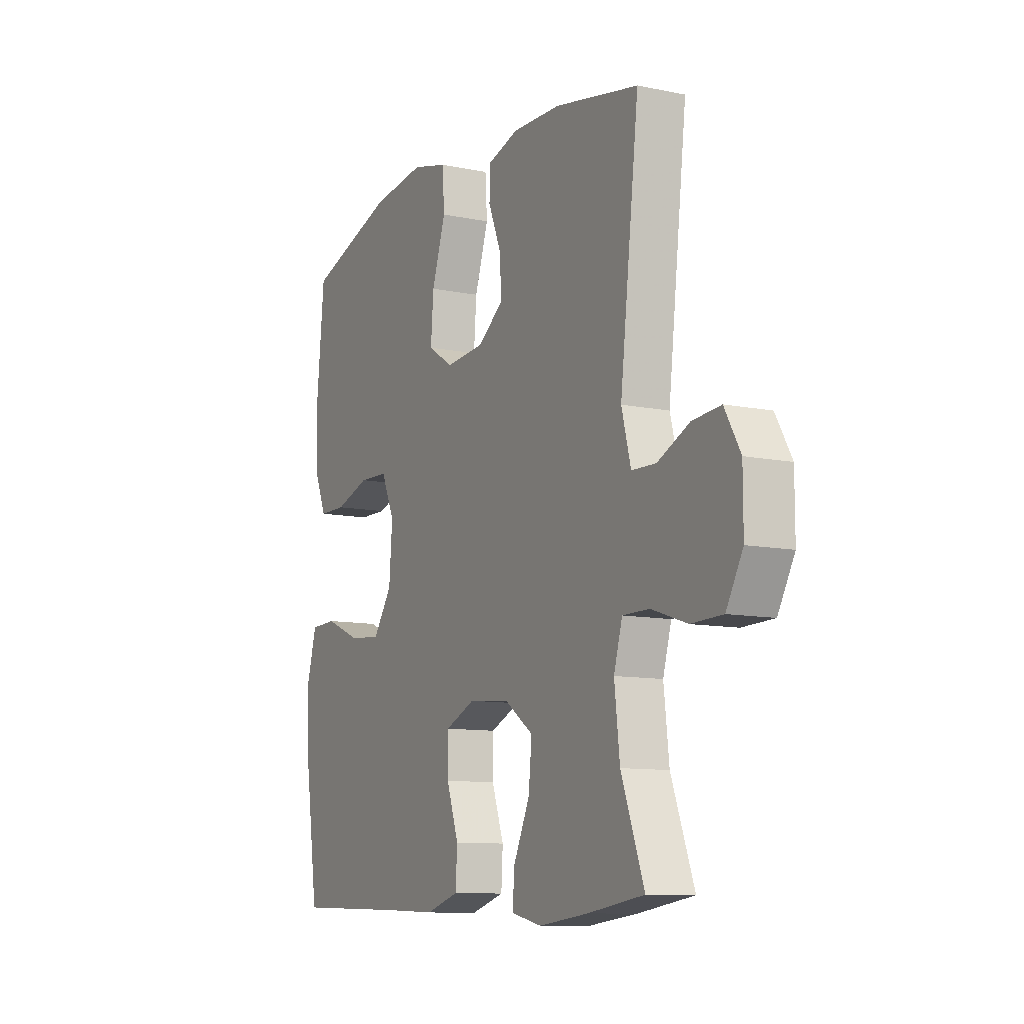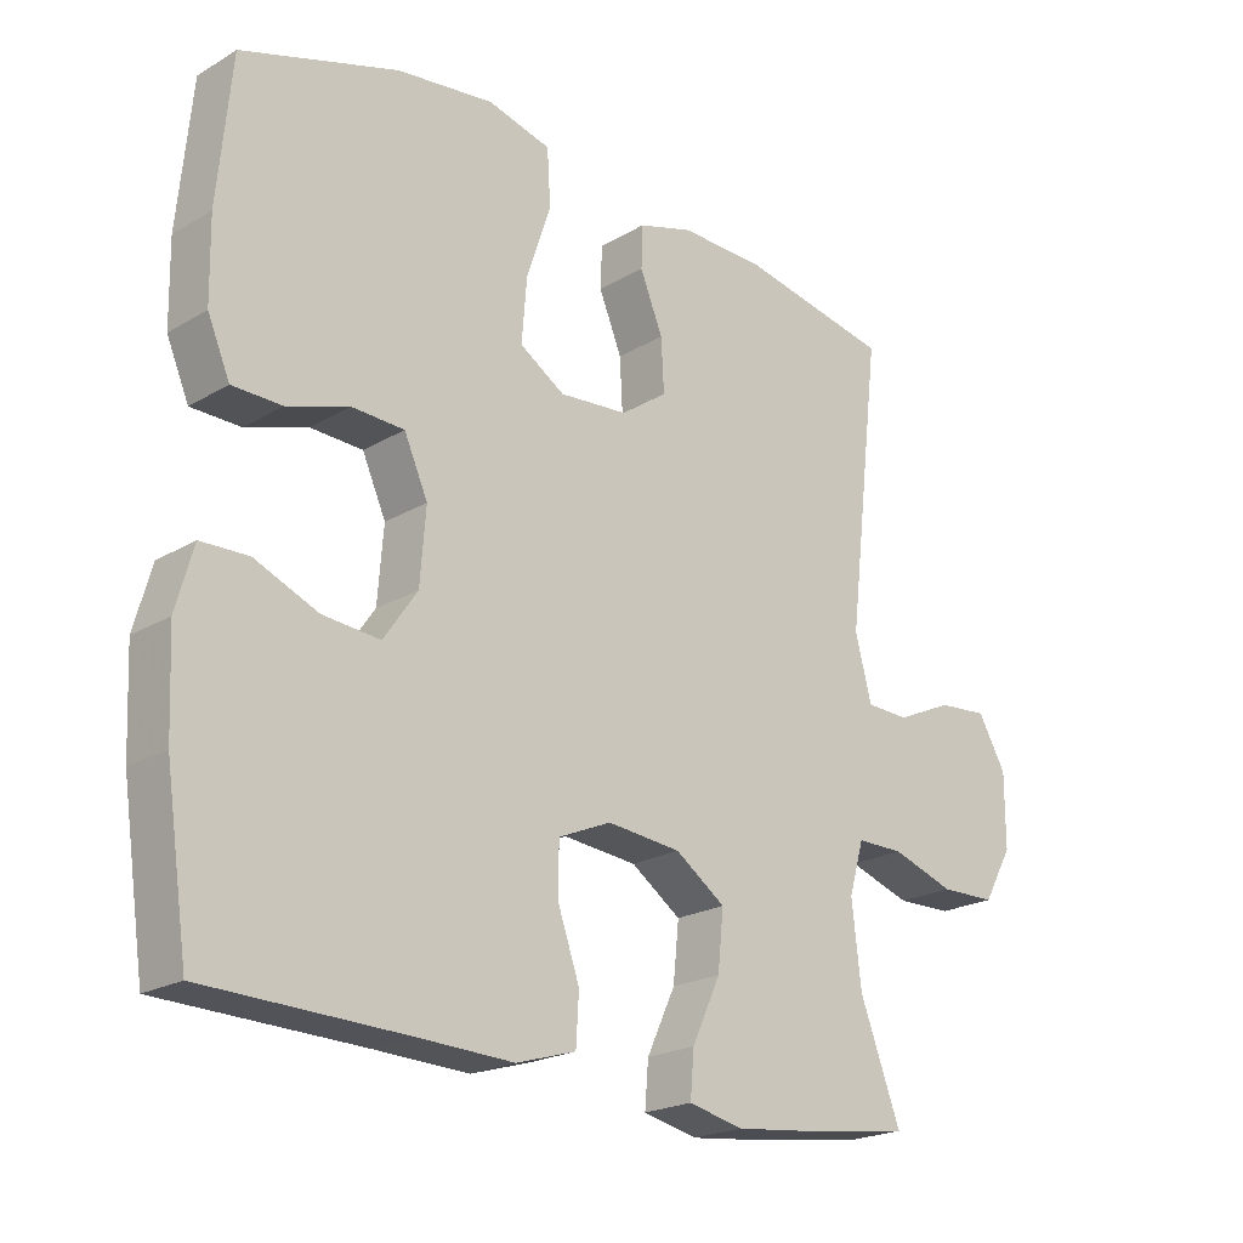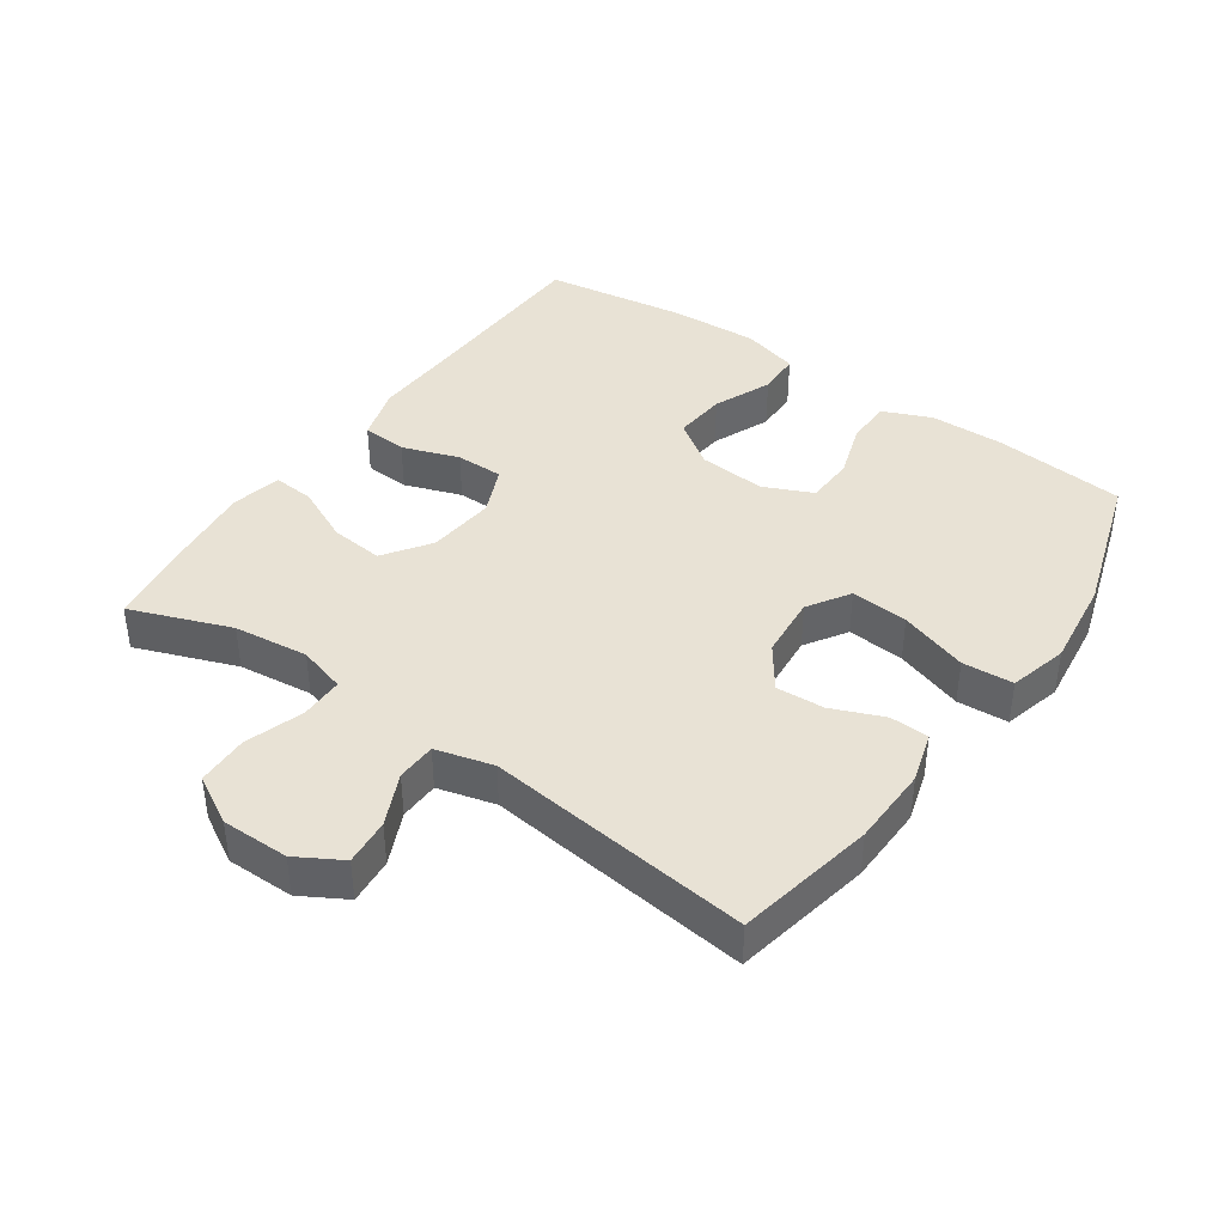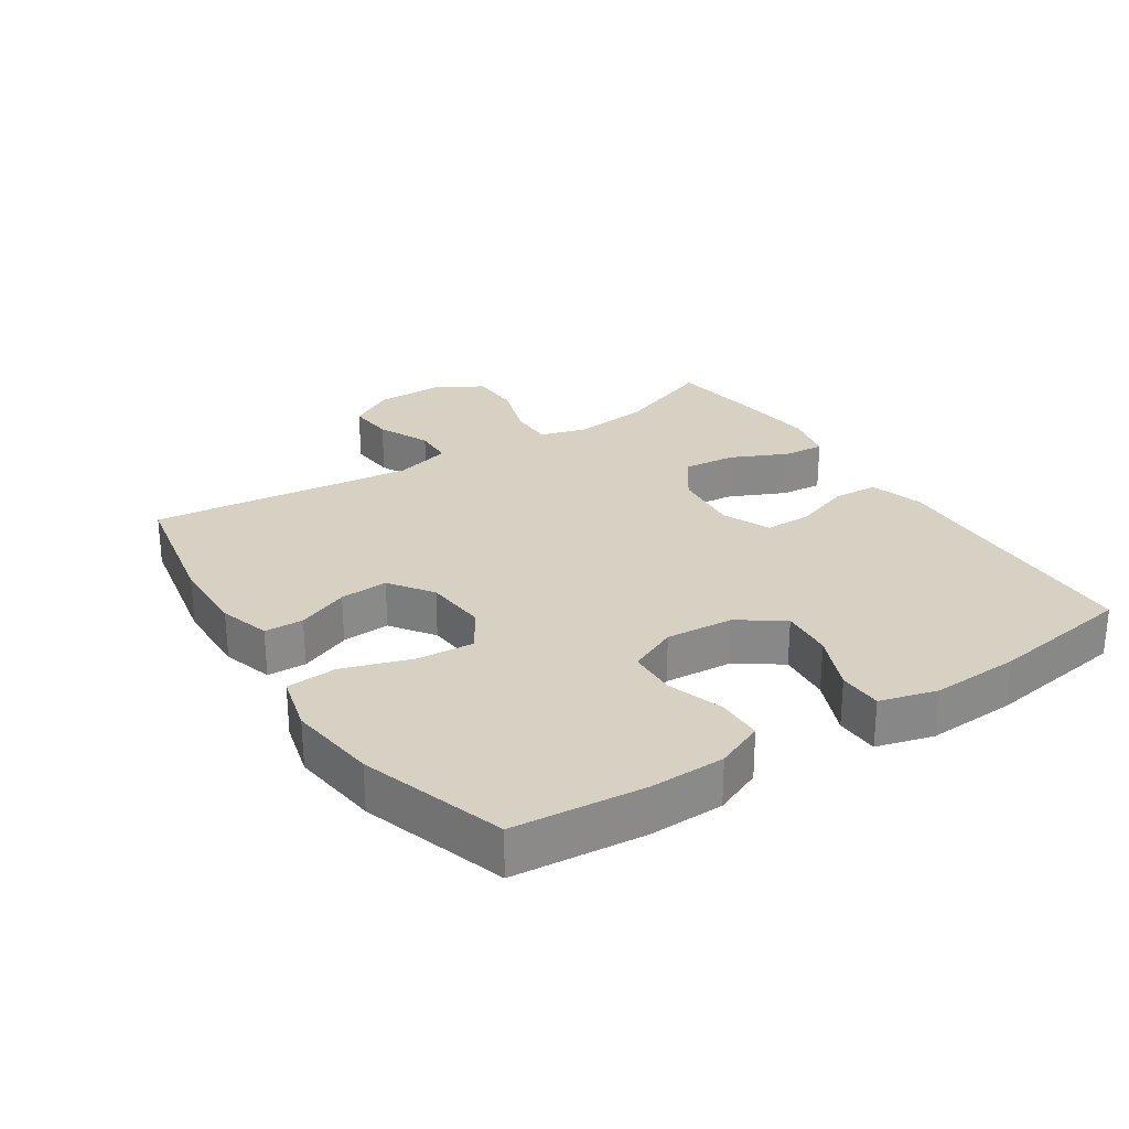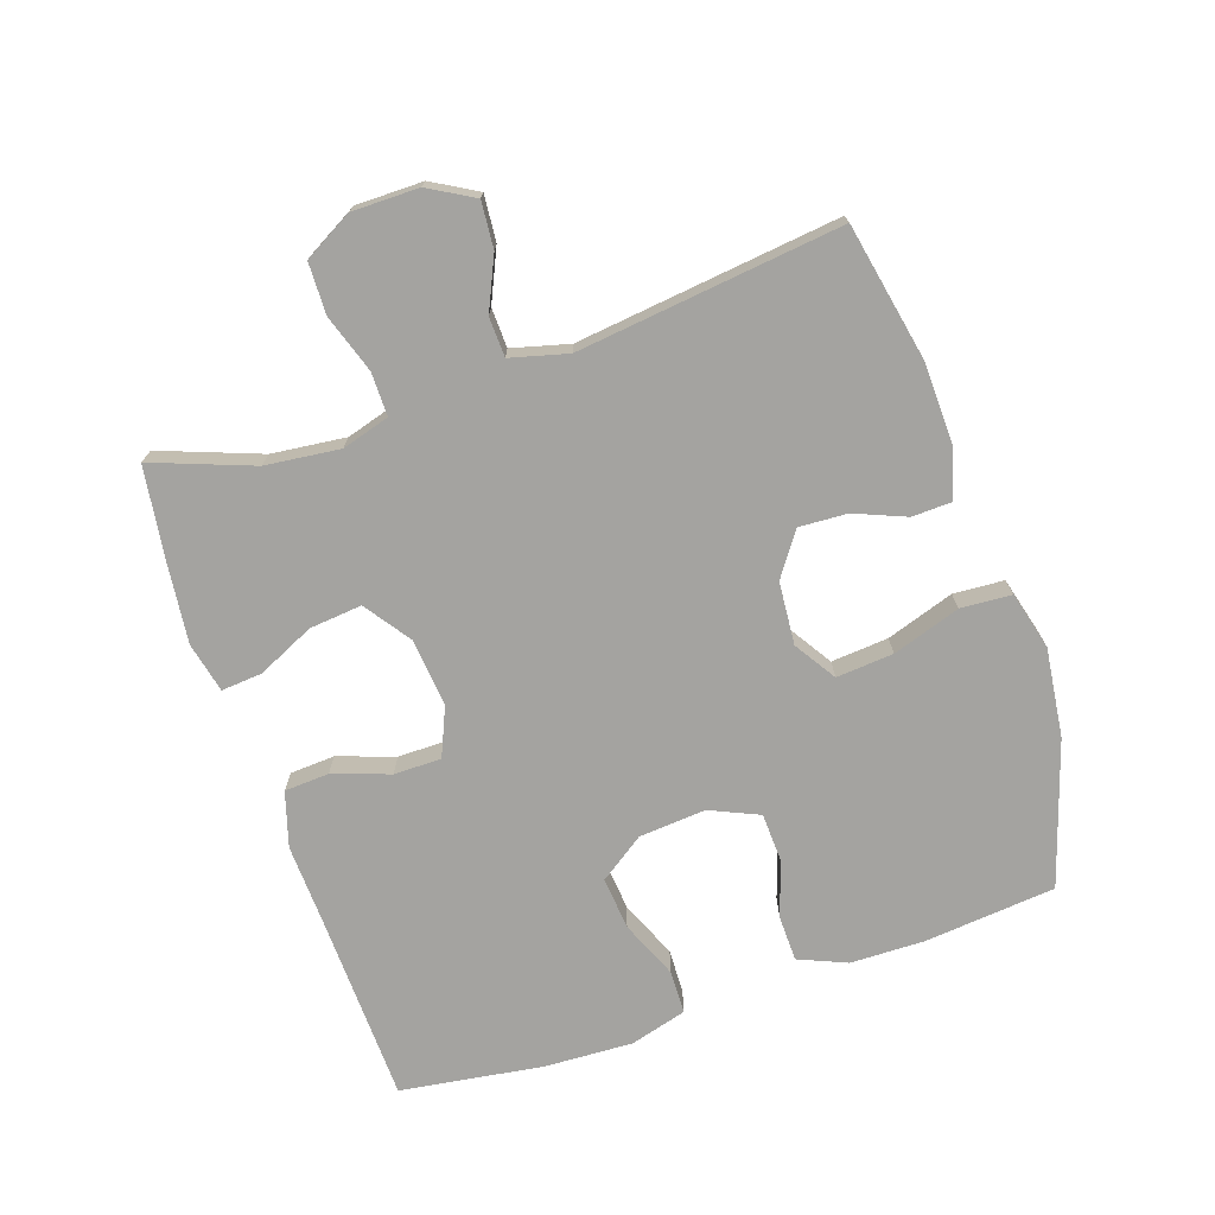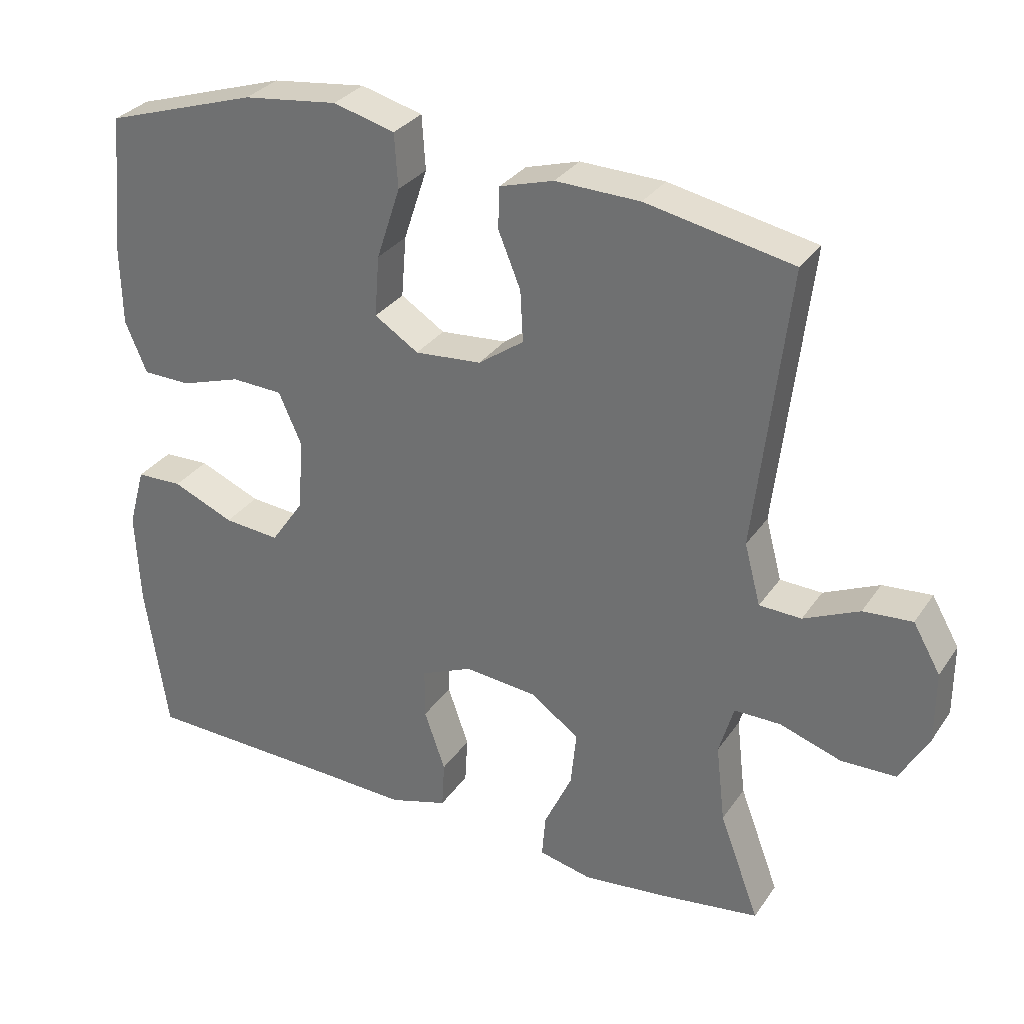
<metadata>
{"format":"obj","ext":"obj","renderer":"f3d","projection":"perspective","resolution":1024,"background":"white","views":[{"elev":-10.4,"azim":-117.5,"up":"+Z"},{"elev":-21.4,"azim":136.2,"up":"+Z"},{"elev":40.7,"azim":-55.1,"up":"+Y"},{"elev":27.1,"azim":56.8,"up":"+Y"},{"elev":-73.0,"azim":-71.2,"up":"+Y"},{"elev":30.9,"azim":-151.6,"up":"+Z"}]}
</metadata>
<code>
v 0.5 0.07 -0.5
v 0.217 0.07 -0.508
v 0.089 0.07 -0.513
v 0.006 0.07 -0.488
v 0.002 0.07 -0.42
v 0.032 0.07 -0.334
v 0.032 0.07 -0.262
v -0.042 0.07 -0.23
v -0.145 0.07 -0.24
v -0.215 0.07 -0.289
v -0.207 0.07 -0.369
v -0.167 0.07 -0.455
v -0.162 0.07 -0.517
v -0.238 0.07 -0.534
v -0.361 0.07 -0.52
v -0.5 0.07 -0.5
v -0.443 0.07 -0.348
v -0.43 0.07 -0.235
v -0.451 0.07 -0.163
v -0.517 0.07 -0.163
v -0.605 0.07 -0.192
v -0.683 0.07 -0.19
v -0.724 0.07 -0.117
v -0.724 0.07 -0.015
v -0.685 0.07 0.053
v -0.615 0.07 0.047
v -0.536 0.07 0.011
v -0.476 0.07 0.013
v -0.453 0.07 0.1
v -0.5 0.07 0.5
v -0.291 0.07 0.541
v -0.171 0.07 0.544
v -0.094 0.07 0.521
v -0.092 0.07 0.462
v -0.124 0.07 0.384
v -0.128 0.07 0.311
v -0.063 0.07 0.265
v 0.032 0.07 0.257
v 0.095 0.07 0.297
v 0.088 0.07 0.384
v 0.054 0.07 0.487
v 0.059 0.07 0.564
v 0.147 0.07 0.587
v 0.282 0.07 0.57
v 0.5 0.07 0.5
v 0.519 0.07 0.301
v 0.517 0.07 0.188
v 0.486 0.07 0.115
v 0.417 0.07 0.114
v 0.331 0.07 0.142
v 0.258 0.07 0.139
v 0.225 0.07 0.065
v 0.233 0.07 -0.037
v 0.28 0.07 -0.105
v 0.36 0.07 -0.098
v 0.448 0.07 -0.061
v 0.514 0.07 -0.063
v 0.538 0.07 -0.149
v 0.532 0.07 -0.283
v 0.5 0 -0.5
v 0.217 0 -0.508
v 0.089 0 -0.513
v 0.006 0 -0.488
v 0.002 0 -0.42
v 0.032 0 -0.334
v 0.032 0 -0.262
v -0.042 0 -0.23
v -0.145 0 -0.24
v -0.215 0 -0.289
v -0.207 0 -0.369
v -0.167 0 -0.455
v -0.162 0 -0.517
v -0.238 0 -0.534
v -0.361 0 -0.52
v -0.5 0 -0.5
v -0.443 0 -0.348
v -0.43 0 -0.235
v -0.451 0 -0.163
v -0.517 0 -0.163
v -0.605 0 -0.192
v -0.683 0 -0.19
v -0.724 0 -0.117
v -0.724 0 -0.015
v -0.685 0 0.053
v -0.615 0 0.047
v -0.536 0 0.011
v -0.476 0 0.013
v -0.453 0 0.1
v -0.5 0 0.5
v -0.291 0 0.541
v -0.171 0 0.544
v -0.094 0 0.521
v -0.092 0 0.462
v -0.124 0 0.384
v -0.128 0 0.311
v -0.063 0 0.265
v 0.032 0 0.257
v 0.095 0 0.297
v 0.088 0 0.384
v 0.054 0 0.487
v 0.059 0 0.564
v 0.147 0 0.587
v 0.282 0 0.57
v 0.5 0 0.5
v 0.519 0 0.301
v 0.517 0 0.188
v 0.486 0 0.115
v 0.417 0 0.114
v 0.331 0 0.142
v 0.258 0 0.139
v 0.225 0 0.065
v 0.233 0 -0.037
v 0.28 0 -0.105
v 0.36 0 -0.098
v 0.448 0 -0.061
v 0.514 0 -0.063
v 0.538 0 -0.149
v 0.532 0 -0.283
f 58 59 1 2
f 55 56 57 58
f 54 55 58 2
f 53 54 2 3
f 52 53 3 4
f 47 48 49 50
f 47 50 51
f 46 47 51
f 45 46 51
f 44 45 51
f 43 44 51 52
f 40 41 42 43
f 39 40 43 52
f 32 33 34 35
f 32 35 36
f 29 30 31 32
f 28 29 32 36
f 24 25 26 27
f 24 27 28
f 23 24 28
f 20 21 22 23
f 19 20 23 28
f 18 19 28 36
f 14 15 16 17
f 11 12 13 14
f 10 11 14 17
f 9 10 17 18
f 52 4 5 6
f 38 39 52 6
f 9 18 36 37
f 8 9 37 38
f 7 8 38
f 38 7 6
f 61 60 118 117
f 117 116 115 114
f 61 117 114 113
f 62 61 113 112
f 63 62 112 111
f 109 108 107 106
f 110 109 106
f 110 106 105
f 110 105 104
f 110 104 103
f 111 110 103 102
f 102 101 100 99
f 111 102 99 98
f 94 93 92 91
f 95 94 91
f 91 90 89 88
f 95 91 88 87
f 86 85 84 83
f 87 86 83
f 87 83 82
f 82 81 80 79
f 87 82 79 78
f 95 87 78 77
f 76 75 74 73
f 73 72 71 70
f 76 73 70 69
f 77 76 69 68
f 65 64 63 111
f 65 111 98 97
f 96 95 77 68
f 97 96 68 67
f 97 67 66
f 65 66 97
f 1 60 61 2
f 2 61 62 3
f 3 62 63 4
f 4 63 64 5
f 5 64 65 6
f 6 65 66 7
f 7 66 67 8
f 8 67 68 9
f 9 68 69 10
f 10 69 70 11
f 11 70 71 12
f 12 71 72 13
f 13 72 73 14
f 14 73 74 15
f 15 74 75 16
f 16 75 76 17
f 17 76 77 18
f 18 77 78 19
f 19 78 79 20
f 20 79 80 21
f 21 80 81 22
f 22 81 82 23
f 23 82 83 24
f 24 83 84 25
f 25 84 85 26
f 26 85 86 27
f 27 86 87 28
f 28 87 88 29
f 29 88 89 30
f 30 89 90 31
f 31 90 91 32
f 32 91 92 33
f 33 92 93 34
f 34 93 94 35
f 35 94 95 36
f 36 95 96 37
f 37 96 97 38
f 38 97 98 39
f 39 98 99 40
f 40 99 100 41
f 41 100 101 42
f 42 101 102 43
f 43 102 103 44
f 44 103 104 45
f 45 104 105 46
f 46 105 106 47
f 47 106 107 48
f 48 107 108 49
f 49 108 109 50
f 50 109 110 51
f 51 110 111 52
f 52 111 112 53
f 53 112 113 54
f 54 113 114 55
f 55 114 115 56
f 56 115 116 57
f 57 116 117 58
f 58 117 118 59
f 59 118 60 1

</code>
